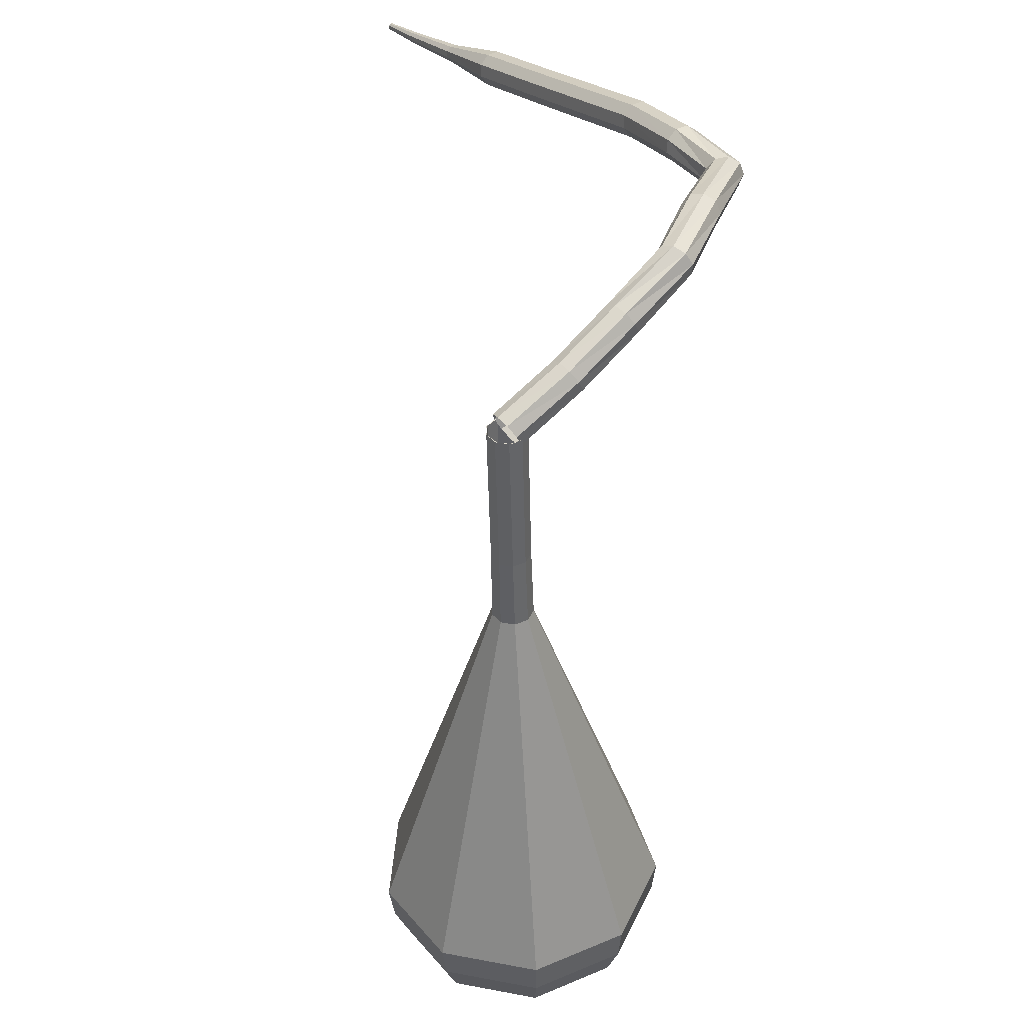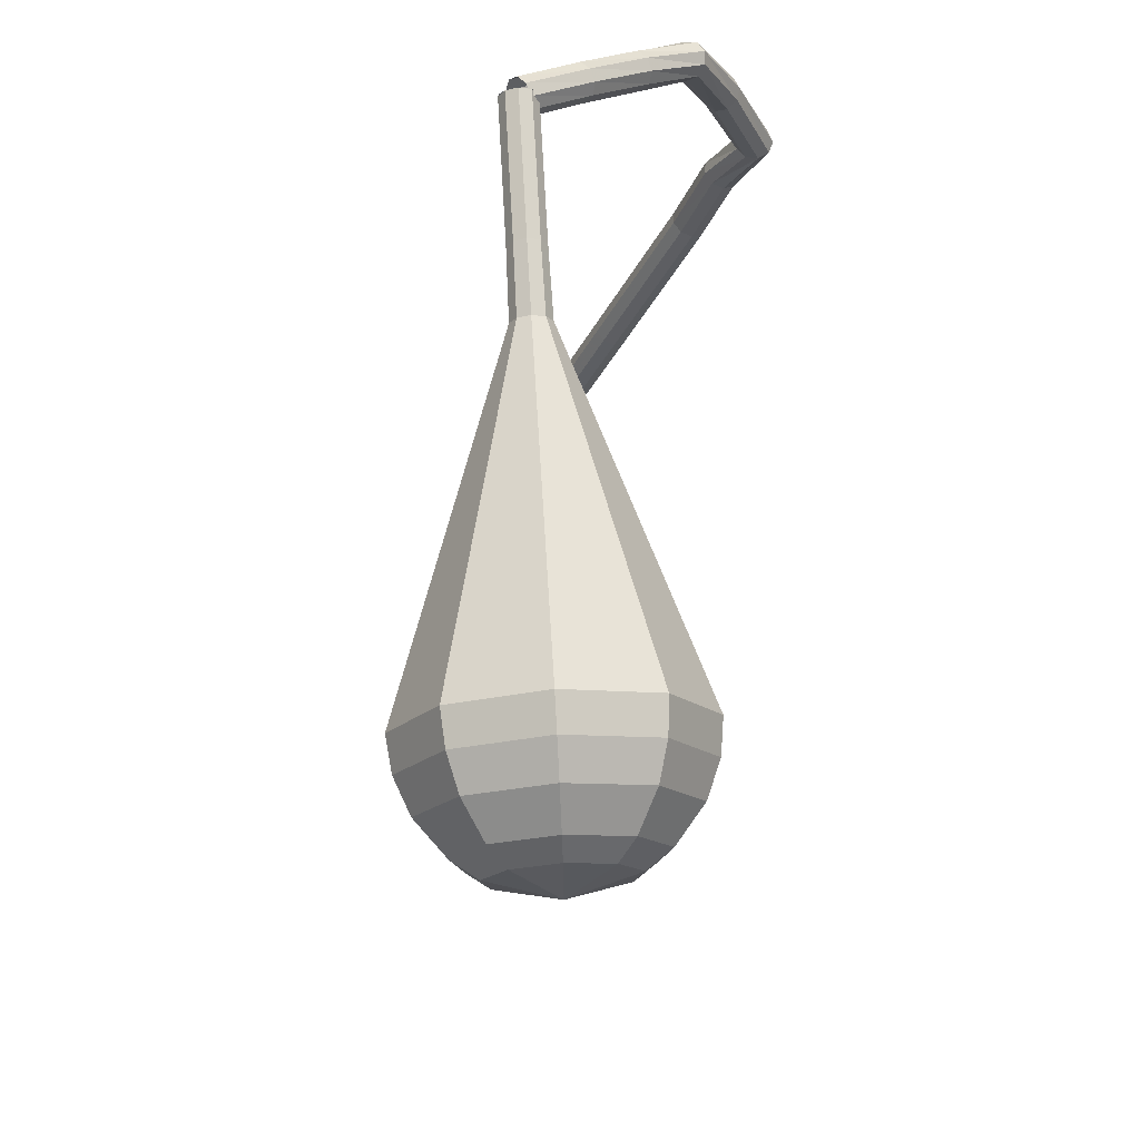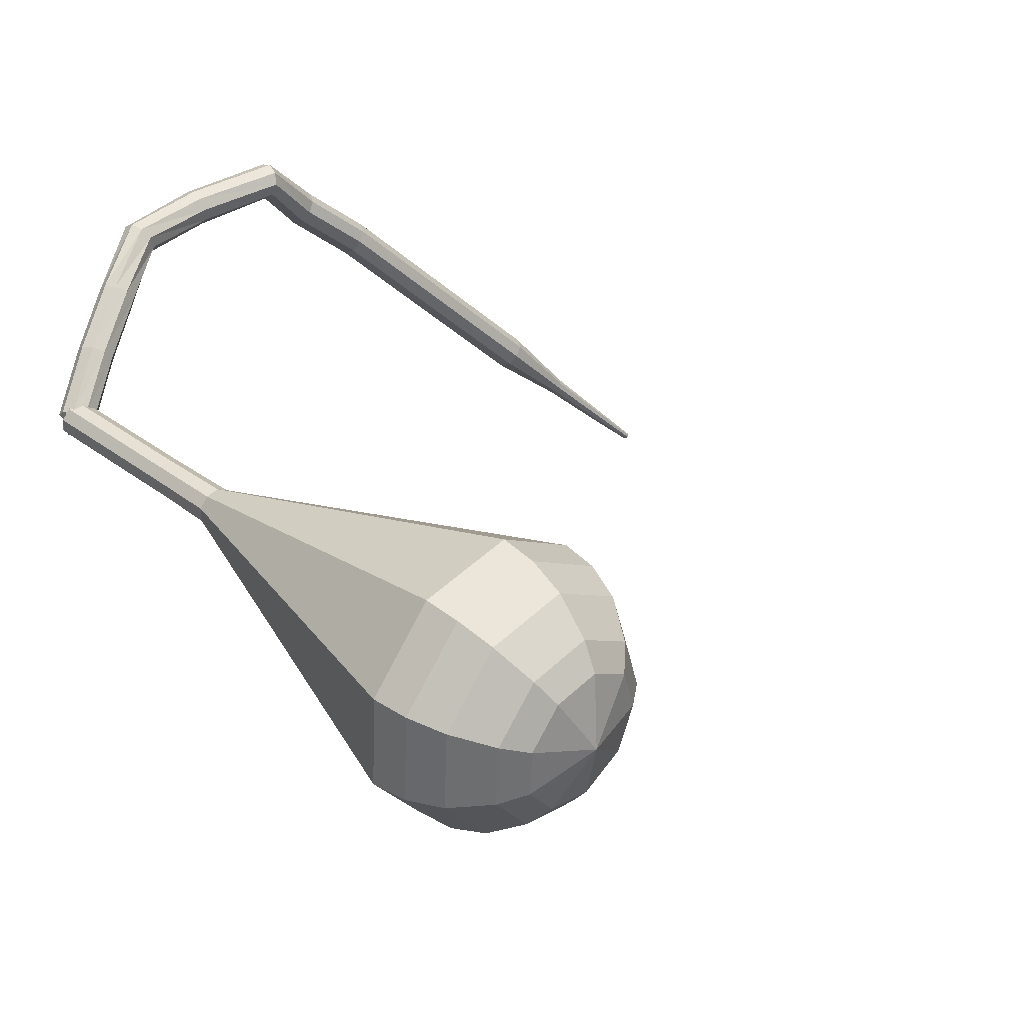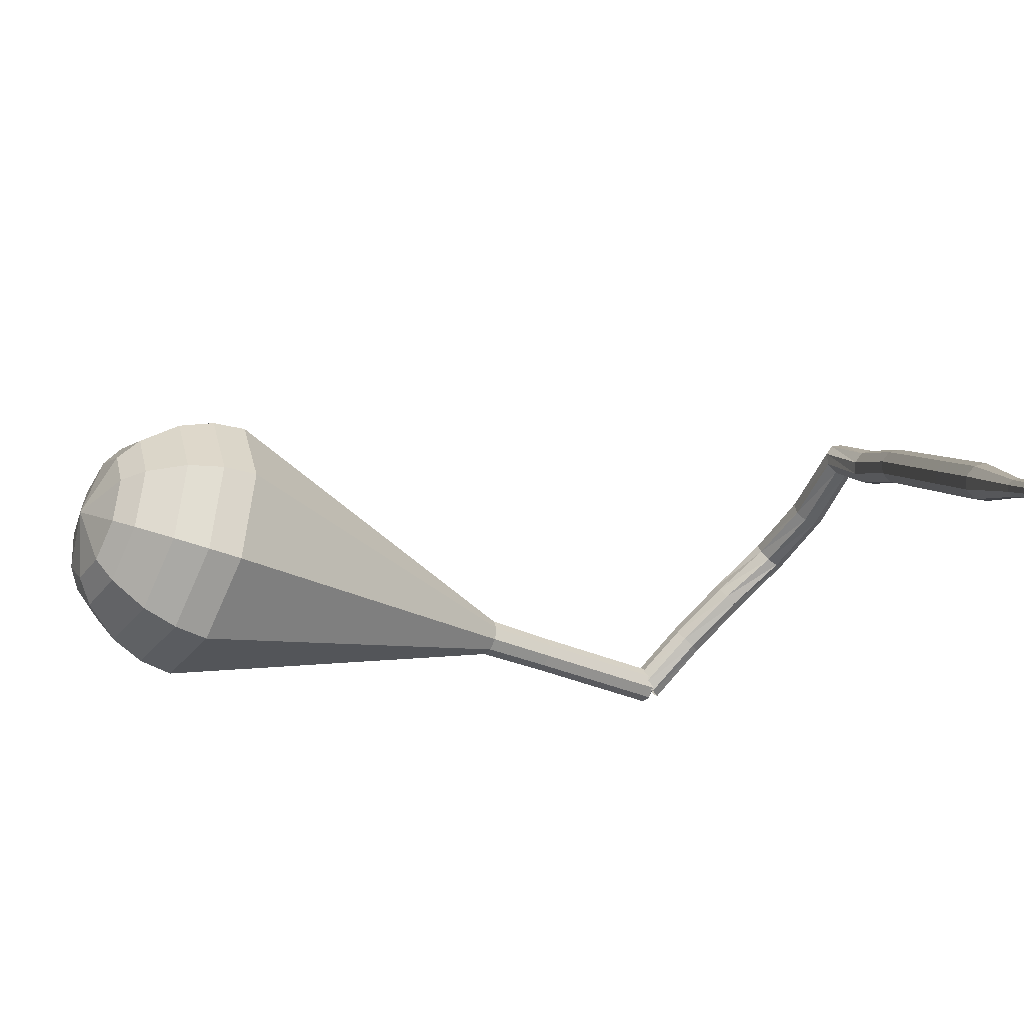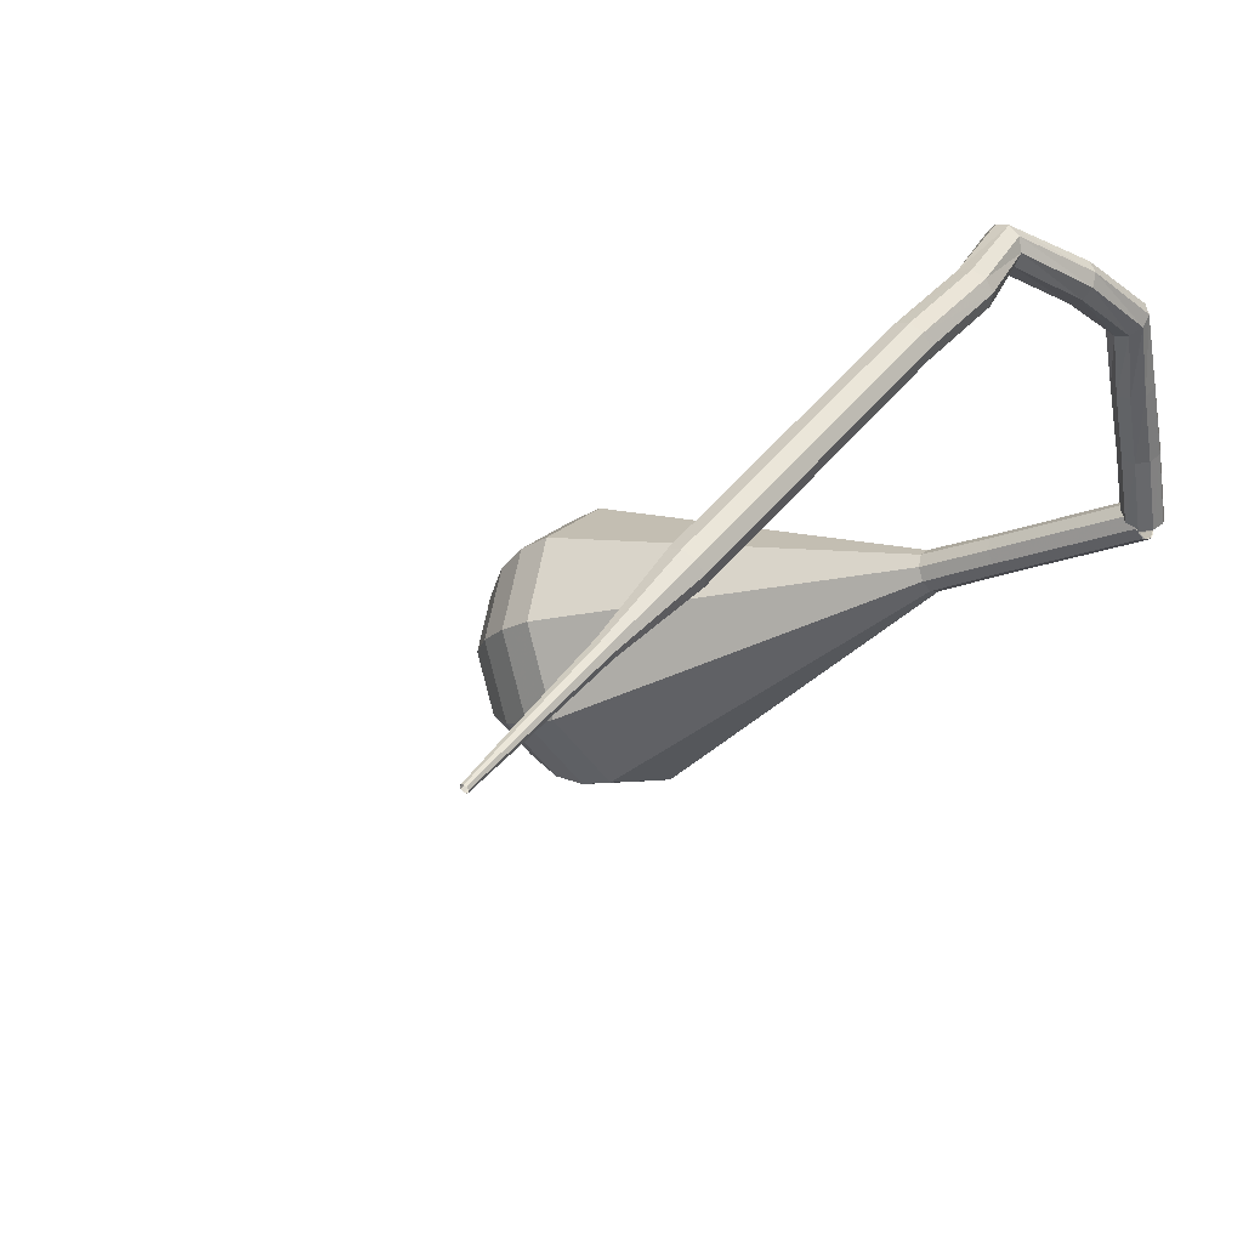
<metadata>
{"format":"obj","ext":"obj","renderer":"f3d","projection":"perspective","resolution":1024,"background":"white","views":[{"elev":22.9,"azim":104.1,"up":"+Z"},{"elev":-35.4,"azim":110.2,"up":"+Z"},{"elev":32.6,"azim":152.1,"up":"+Y"},{"elev":-41.1,"azim":-101.7,"up":"+Y"},{"elev":-13.1,"azim":-32.5,"up":"+Y"}]}
</metadata>
<code>
g tube1
v 174.6 153.4 92.28
v 174.1 153.5 91.75
v 173.6 153.3 91.47
v 173.1 152.8 91.57
v 173 152.3 92
v 173.2 152 92.57
v 173.7 152 93
v 174.3 152.4 93.1
v 174.6 153 92.81
v 174.6 153.4 92.28
v 172.4 155.8 94.46
v 172 155.9 93.94
v 171.4 155.7 93.66
v 171 155.2 93.75
v 170.9 154.6 94.18
v 171.2 154.4 94.74
v 171.7 154.4 95.17
v 172.2 154.9 95.27
v 172.5 155.4 94.99
v 172.4 155.8 94.46
v 170.1 158 96.72
v 169.7 158.1 96.2
v 169.1 157.8 95.93
v 168.7 157.2 96.02
v 168.7 156.7 96.44
v 169 156.4 96.99
v 169.5 156.5 97.42
v 170 157 97.51
v 170.2 157.6 97.24
v 170.1 158 96.72
v 167.5 160.2 99
v 167.1 160.1 98.44
v 166.7 159.6 98.13
v 166.5 158.9 98.24
v 166.6 158.4 98.7
v 166.9 158.3 99.31
v 167.3 158.6 99.77
v 167.6 159.3 99.87
v 167.7 159.9 99.57
v 167.5 160.2 99
v 163.2 160.7 100.4
v 163 160.5 99.74
v 162.9 159.9 99.4
v 162.8 159.3 99.52
v 162.9 158.8 100
v 163 158.8 100.7
v 163.2 159.2 101.2
v 163.3 159.9 101.3
v 163.3 160.5 101
v 163.2 160.7 100.4
v 158.1 161.1 101
v 158.1 160.8 100.4
v 158.2 160.2 100.1
v 158.4 159.6 100.2
v 158.6 159.2 100.7
v 158.8 159.2 101.4
v 158.7 159.7 101.9
v 158.6 160.3 102
v 158.3 160.9 101.7
v 158.1 161.1 101
v 155.4 158.3 101.9
v 155.5 158 101.2
v 155.8 157.6 100.9
v 156.3 157.1 101
v 156.7 156.8 101.5
v 156.7 156.9 102.2
v 156.5 157.3 102.7
v 156 157.8 102.8
v 155.6 158.2 102.5
v 155.4 158.3 101.9
v 151.9 155.3 102.2
v 152.1 155.1 101.5
v 152.5 154.7 101.2
v 152.9 154.2 101.3
v 153.2 153.9 101.8
v 153.3 153.9 102.5
v 153 154.2 103
v 152.5 154.7 103.2
v 152.1 155.2 102.8
v 151.9 155.3 102.2
v 148.3 151.7 102.1
v 148.5 151.6 101.5
v 148.9 151.2 101.1
v 149.4 150.7 101.3
v 149.7 150.4 101.8
v 149.7 150.4 102.5
v 149.4 150.7 103
v 148.9 151.1 103.1
v 148.5 151.6 102.8
v 148.3 151.7 102.1
v 144.7 148.2 102.1
v 144.9 148 101.4
v 145.3 147.6 101.1
v 145.8 147.1 101.2
v 146.1 146.8 101.7
v 146.1 146.8 102.4
v 145.8 147.1 103
v 145.3 147.6 103.1
v 144.9 148 102.7
v 144.7 148.2 102.1
v 141.2 144.7 102.1
v 141.4 144.5 101.4
v 141.8 144.1 101.1
v 142.2 143.6 101.2
v 142.6 143.3 101.7
v 142.6 143.3 102.4
v 142.2 143.6 102.9
v 141.8 144.1 103.1
v 141.4 144.5 102.7
v 141.2 144.7 102.1
v 138.1 140.9 102.1
v 138.1 140.8 101.8
v 138.3 140.6 101.6
v 138.6 140.4 101.7
v 138.7 140.2 101.9
v 138.7 140.2 102.3
v 138.6 140.4 102.5
v 138.3 140.6 102.6
v 138.1 140.8 102.4
v 138.1 140.9 102.1
v 134.7 137.4 102.2
v 134.8 137.4 102
v 134.9 137.2 101.8
v 135.1 137 101.9
v 135.2 136.9 102.1
v 135.2 137 102.3
v 135.1 137.1 102.5
v 134.9 137.2 102.5
v 134.8 137.4 102.4
v 134.7 137.4 102.2
v 132.5 135 102.3
v 132.5 135 102.2
v 132.6 134.9 102.1
v 132.7 134.8 102.1
v 132.7 134.7 102.2
v 132.7 134.7 102.4
v 132.7 134.8 102.5
v 132.6 134.9 102.5
v 132.5 135 102.4
v 132.5 135 102.3
f 1 2 12
f 12 11 1
f 2 3 13
f 13 12 2
f 3 4 14
f 14 13 3
f 4 5 15
f 15 14 4
f 5 6 16
f 16 15 5
f 6 7 17
f 17 16 6
f 7 8 18
f 18 17 7
f 8 9 19
f 19 18 8
f 9 10 20
f 20 19 9
f 11 12 22
f 22 21 11
f 12 13 23
f 23 22 12
f 13 14 24
f 24 23 13
f 14 15 25
f 25 24 14
f 15 16 26
f 26 25 15
f 16 17 27
f 27 26 16
f 17 18 28
f 28 27 17
f 18 19 29
f 29 28 18
f 19 20 30
f 30 29 19
f 21 22 32
f 32 31 21
f 22 23 33
f 33 32 22
f 23 24 34
f 34 33 23
f 24 25 35
f 35 34 24
f 25 26 36
f 36 35 25
f 26 27 37
f 37 36 26
f 27 28 38
f 38 37 27
f 28 29 39
f 39 38 28
f 29 30 40
f 40 39 29
f 31 32 42
f 42 41 31
f 32 33 43
f 43 42 32
f 33 34 44
f 44 43 33
f 34 35 45
f 45 44 34
f 35 36 46
f 46 45 35
f 36 37 47
f 47 46 36
f 37 38 48
f 48 47 37
f 38 39 49
f 49 48 38
f 39 40 50
f 50 49 39
f 41 42 52
f 52 51 41
f 42 43 53
f 53 52 42
f 43 44 54
f 54 53 43
f 44 45 55
f 55 54 44
f 45 46 56
f 56 55 45
f 46 47 57
f 57 56 46
f 47 48 58
f 58 57 47
f 48 49 59
f 59 58 48
f 49 50 60
f 60 59 49
f 51 52 62
f 62 61 51
f 52 53 63
f 63 62 52
f 53 54 64
f 64 63 53
f 54 55 65
f 65 64 54
f 55 56 66
f 66 65 55
f 56 57 67
f 67 66 56
f 57 58 68
f 68 67 57
f 58 59 69
f 69 68 58
f 59 60 70
f 70 69 59
f 61 62 72
f 72 71 61
f 62 63 73
f 73 72 62
f 63 64 74
f 74 73 63
f 64 65 75
f 75 74 64
f 65 66 76
f 76 75 65
f 66 67 77
f 77 76 66
f 67 68 78
f 78 77 67
f 68 69 79
f 79 78 68
f 69 70 80
f 80 79 69
f 71 72 82
f 82 81 71
f 72 73 83
f 83 82 72
f 73 74 84
f 84 83 73
f 74 75 85
f 85 84 74
f 75 76 86
f 86 85 75
f 76 77 87
f 87 86 76
f 77 78 88
f 88 87 77
f 78 79 89
f 89 88 78
f 79 80 90
f 90 89 79
f 81 82 92
f 92 91 81
f 82 83 93
f 93 92 82
f 83 84 94
f 94 93 83
f 84 85 95
f 95 94 84
f 85 86 96
f 96 95 85
f 86 87 97
f 97 96 86
f 87 88 98
f 98 97 87
f 88 89 99
f 99 98 88
f 89 90 100
f 100 99 89
f 91 92 102
f 102 101 91
f 92 93 103
f 103 102 92
f 93 94 104
f 104 103 93
f 94 95 105
f 105 104 94
f 95 96 106
f 106 105 95
f 96 97 107
f 107 106 96
f 97 98 108
f 108 107 97
f 98 99 109
f 109 108 98
f 99 100 110
f 110 109 99
f 101 102 112
f 112 111 101
f 102 103 113
f 113 112 102
f 103 104 114
f 114 113 103
f 104 105 115
f 115 114 104
f 105 106 116
f 116 115 105
f 106 107 117
f 117 116 106
f 107 108 118
f 118 117 107
f 108 109 119
f 119 118 108
f 109 110 120
f 120 119 109
f 111 112 122
f 122 121 111
f 112 113 123
f 123 122 112
f 113 114 124
f 124 123 113
f 114 115 125
f 125 124 114
f 115 116 126
f 126 125 115
f 116 117 127
f 127 126 116
f 117 118 128
f 128 127 117
f 118 119 129
f 129 128 118
f 119 120 130
f 130 129 119
f 121 122 132
f 132 131 121
f 122 123 133
f 133 132 122
f 123 124 134
f 134 133 123
f 124 125 135
f 135 134 124
f 125 126 136
f 136 135 125
f 126 127 137
f 137 136 126
f 127 128 138
f 138 137 127
f 128 129 139
f 139 138 128
f 129 130 140
f 140 139 129
v 173.5 153.7 92.28
v 174.1 153.7 92.08
v 174.6 153.2 91.97
v 174.7 152.5 92.01
v 174.4 152 92.17
v 173.8 151.7 92.39
v 173.2 152 92.56
v 172.9 152.6 92.59
v 173 153.3 92.49
v 173.5 153.7 92.28
v 173.6 153.7 92.28
v 174.3 153.6 92.08
v 174.7 153.1 91.97
v 174.7 152.4 92
v 174.3 151.9 92.17
v 173.7 151.8 92.39
v 173.1 152.1 92.56
v 172.9 152.7 92.6
v 173.1 153.4 92.49
v 173.6 153.7 92.28
v 172.4 153.5 88.62
v 173 153.4 88.42
v 173.5 152.9 88.31
v 173.5 152.2 88.34
v 173.1 151.7 88.51
v 172.4 151.5 88.73
v 171.9 151.9 88.9
v 171.6 152.5 88.94
v 171.8 153.2 88.83
v 172.4 153.5 88.62
v 171.2 153.3 84.96
v 171.8 153.2 84.76
v 172.2 152.6 84.64
v 172.2 152 84.68
v 171.8 151.4 84.85
v 171.2 151.3 85.07
v 170.6 151.7 85.24
v 170.4 152.3 85.28
v 170.6 153 85.17
v 171.2 153.3 84.96
v 169.9 153.1 81.3
v 170.6 153 81.08
v 171.1 152.4 80.97
v 171.1 151.7 81.01
v 170.6 151.2 81.19
v 170 151 81.42
v 169.4 151.4 81.6
v 169.1 152.1 81.64
v 169.4 152.8 81.52
v 169.9 153.1 81.3
v 168.5 154.2 77.64
v 170 153.9 77.16
v 171 152.7 76.9
v 171 151.1 76.99
v 170 149.8 77.38
v 168.5 149.6 77.9
v 167.2 150.4 78.3
v 166.7 151.9 78.38
v 167.2 153.4 78.13
v 168.5 154.2 77.64
v 165.6 156.3 70.32
v 168.7 155.7 69.3
v 170.8 153.1 68.76
v 170.9 149.7 68.95
v 168.8 147.2 69.78
v 165.7 146.6 70.86
v 162.9 148.3 71.69
v 161.8 151.5 71.88
v 162.8 154.6 71.34
v 165.6 156.3 70.32
v 162.7 158.4 63
v 167.5 157.5 61.45
v 170.7 153.5 60.62
v 170.7 148.4 60.91
v 167.6 144.5 62.17
v 162.8 143.6 63.83
v 158.6 146.2 65.09
v 156.9 151.1 65.38
v 158.5 155.9 64.55
v 162.7 158.4 63
v 162.1 158 61.22
v 166.8 157.1 59.72
v 169.9 153.3 58.92
v 169.9 148.4 59.2
v 166.9 144.6 60.43
v 162.3 143.8 62.02
v 158.2 146.3 63.25
v 156.5 151 63.53
v 158.1 155.6 62.73
v 162.1 158 61.22
v 161.7 157.2 59.45
v 165.8 156.4 58.11
v 168.6 153 57.39
v 168.6 148.5 57.64
v 165.9 145.1 58.73
v 161.8 144.4 60.16
v 158.1 146.7 61.26
v 156.7 150.8 61.51
v 158.1 155 60.79
v 161.7 157.2 59.45
v 161.4 155.6 57.67
v 164.5 155 56.65
v 166.6 152.3 56.1
v 166.7 149 56.29
v 164.6 146.4 57.13
v 161.4 145.8 58.22
v 158.6 147.5 59.06
v 157.5 150.7 59.25
v 158.6 153.9 58.7
v 161.4 155.6 57.67
v 161.3 154.2 56.79
v 163.6 153.8 56.04
v 165.1 151.8 55.64
v 165.2 149.4 55.77
v 163.7 147.5 56.39
v 161.4 147.1 57.19
v 159.3 148.3 57.8
v 158.5 150.7 57.94
v 159.3 153 57.54
v 161.3 154.2 56.79
v 161.6 150.6 55.9
v 161.6 150.6 55.9
v 161.6 150.6 55.9
v 161.6 150.6 55.9
v 161.6 150.6 55.9
v 161.6 150.6 55.9
v 161.6 150.6 55.9
v 161.6 150.6 55.9
v 161.6 150.6 55.9
v 161.6 150.6 55.9
f 141 142 152
f 152 151 141
f 142 143 153
f 153 152 142
f 143 144 154
f 154 153 143
f 144 145 155
f 155 154 144
f 145 146 156
f 156 155 145
f 146 147 157
f 157 156 146
f 147 148 158
f 158 157 147
f 148 149 159
f 159 158 148
f 149 150 160
f 160 159 149
f 151 152 162
f 162 161 151
f 152 153 163
f 163 162 152
f 153 154 164
f 164 163 153
f 154 155 165
f 165 164 154
f 155 156 166
f 166 165 155
f 156 157 167
f 167 166 156
f 157 158 168
f 168 167 157
f 158 159 169
f 169 168 158
f 159 160 170
f 170 169 159
f 161 162 172
f 172 171 161
f 162 163 173
f 173 172 162
f 163 164 174
f 174 173 163
f 164 165 175
f 175 174 164
f 165 166 176
f 176 175 165
f 166 167 177
f 177 176 166
f 167 168 178
f 178 177 167
f 168 169 179
f 179 178 168
f 169 170 180
f 180 179 169
f 171 172 182
f 182 181 171
f 172 173 183
f 183 182 172
f 173 174 184
f 184 183 173
f 174 175 185
f 185 184 174
f 175 176 186
f 186 185 175
f 176 177 187
f 187 186 176
f 177 178 188
f 188 187 177
f 178 179 189
f 189 188 178
f 179 180 190
f 190 189 179
f 181 182 192
f 192 191 181
f 182 183 193
f 193 192 182
f 183 184 194
f 194 193 183
f 184 185 195
f 195 194 184
f 185 186 196
f 196 195 185
f 186 187 197
f 197 196 186
f 187 188 198
f 198 197 187
f 188 189 199
f 199 198 188
f 189 190 200
f 200 199 189
f 191 192 202
f 202 201 191
f 192 193 203
f 203 202 192
f 193 194 204
f 204 203 193
f 194 195 205
f 205 204 194
f 195 196 206
f 206 205 195
f 196 197 207
f 207 206 196
f 197 198 208
f 208 207 197
f 198 199 209
f 209 208 198
f 199 200 210
f 210 209 199
f 201 202 212
f 212 211 201
f 202 203 213
f 213 212 202
f 203 204 214
f 214 213 203
f 204 205 215
f 215 214 204
f 205 206 216
f 216 215 205
f 206 207 217
f 217 216 206
f 207 208 218
f 218 217 207
f 208 209 219
f 219 218 208
f 209 210 220
f 220 219 209
f 211 212 222
f 222 221 211
f 212 213 223
f 223 222 212
f 213 214 224
f 224 223 213
f 214 215 225
f 225 224 214
f 215 216 226
f 226 225 215
f 216 217 227
f 227 226 216
f 217 218 228
f 228 227 217
f 218 219 229
f 229 228 218
f 219 220 230
f 230 229 219
f 221 222 232
f 232 231 221
f 222 223 233
f 233 232 222
f 223 224 234
f 234 233 223
f 224 225 235
f 235 234 224
f 225 226 236
f 236 235 225
f 226 227 237
f 237 236 226
f 227 228 238
f 238 237 227
f 228 229 239
f 239 238 228
f 229 230 240
f 240 239 229
f 231 232 242
f 242 241 231
f 232 233 243
f 243 242 232
f 233 234 244
f 244 243 233
f 234 235 245
f 245 244 234
f 235 236 246
f 246 245 235
f 236 237 247
f 247 246 236
f 237 238 248
f 248 247 237
f 238 239 249
f 249 248 238
f 239 240 250
f 250 249 239
f 241 242 252
f 252 251 241
f 242 243 253
f 253 252 242
f 243 244 254
f 254 253 243
f 244 245 255
f 255 254 244
f 245 246 256
f 256 255 245
f 246 247 257
f 257 256 246
f 247 248 258
f 258 257 247
f 248 249 259
f 259 258 248
f 249 250 260
f 260 259 249
f 251 252 262
f 262 261 251
f 252 253 263
f 263 262 252
f 253 254 264
f 264 263 253
f 254 255 265
f 265 264 254
f 255 256 266
f 266 265 255
f 256 257 267
f 267 266 256
f 257 258 268
f 268 267 257
f 258 259 269
f 269 268 258
f 259 260 270
f 270 269 259

</code>
